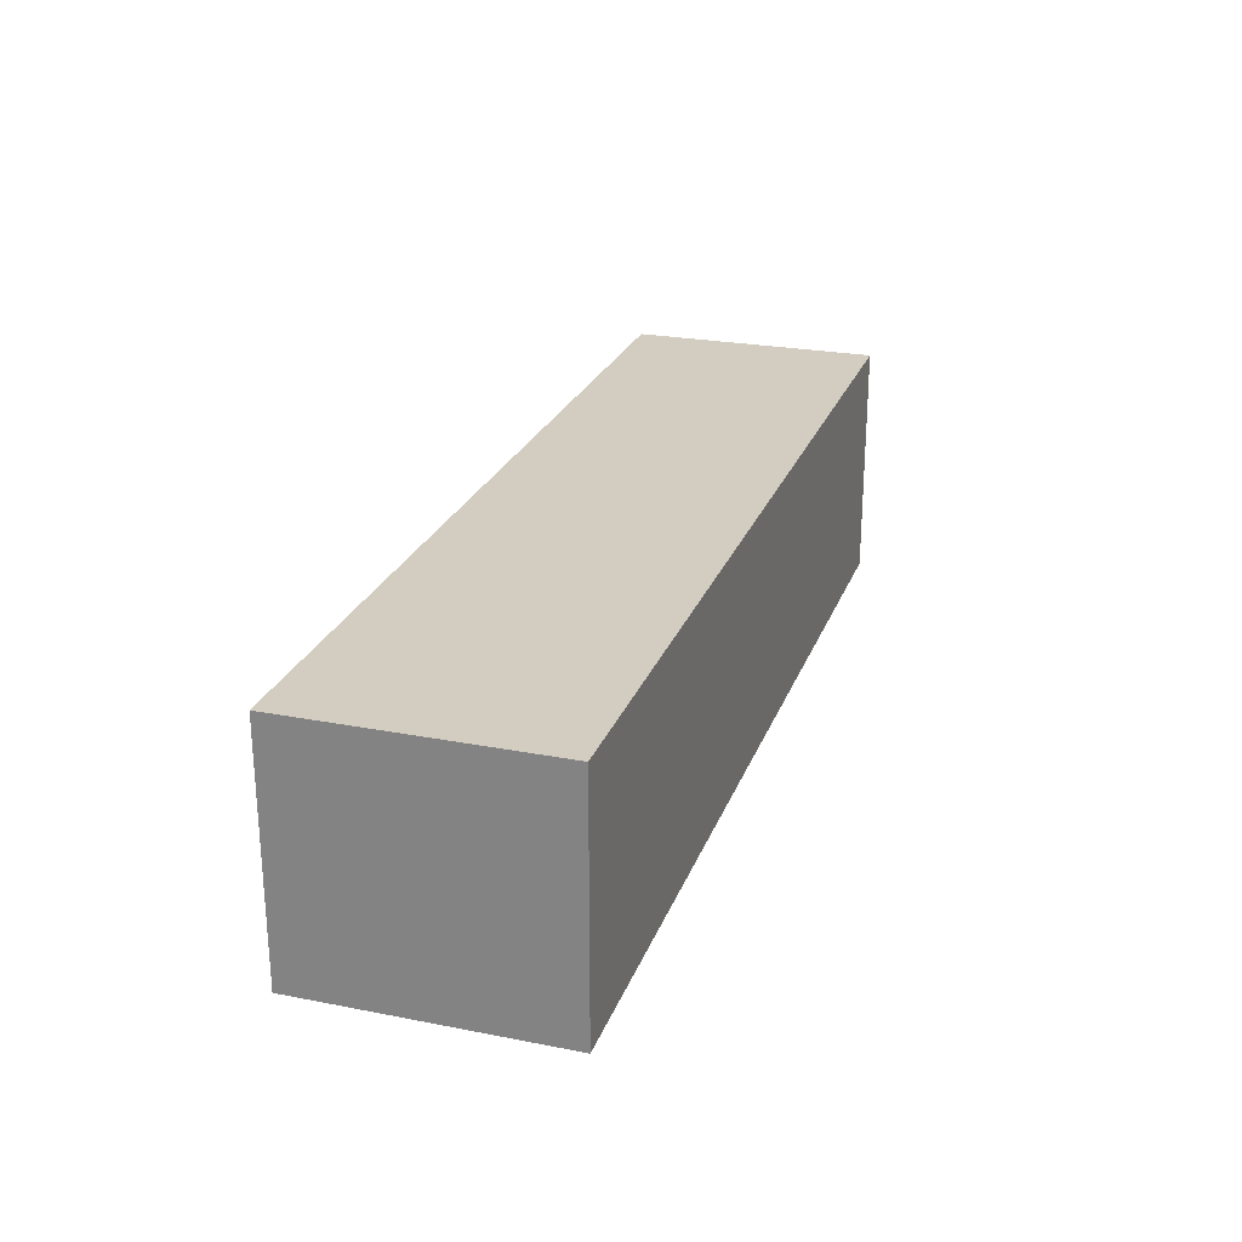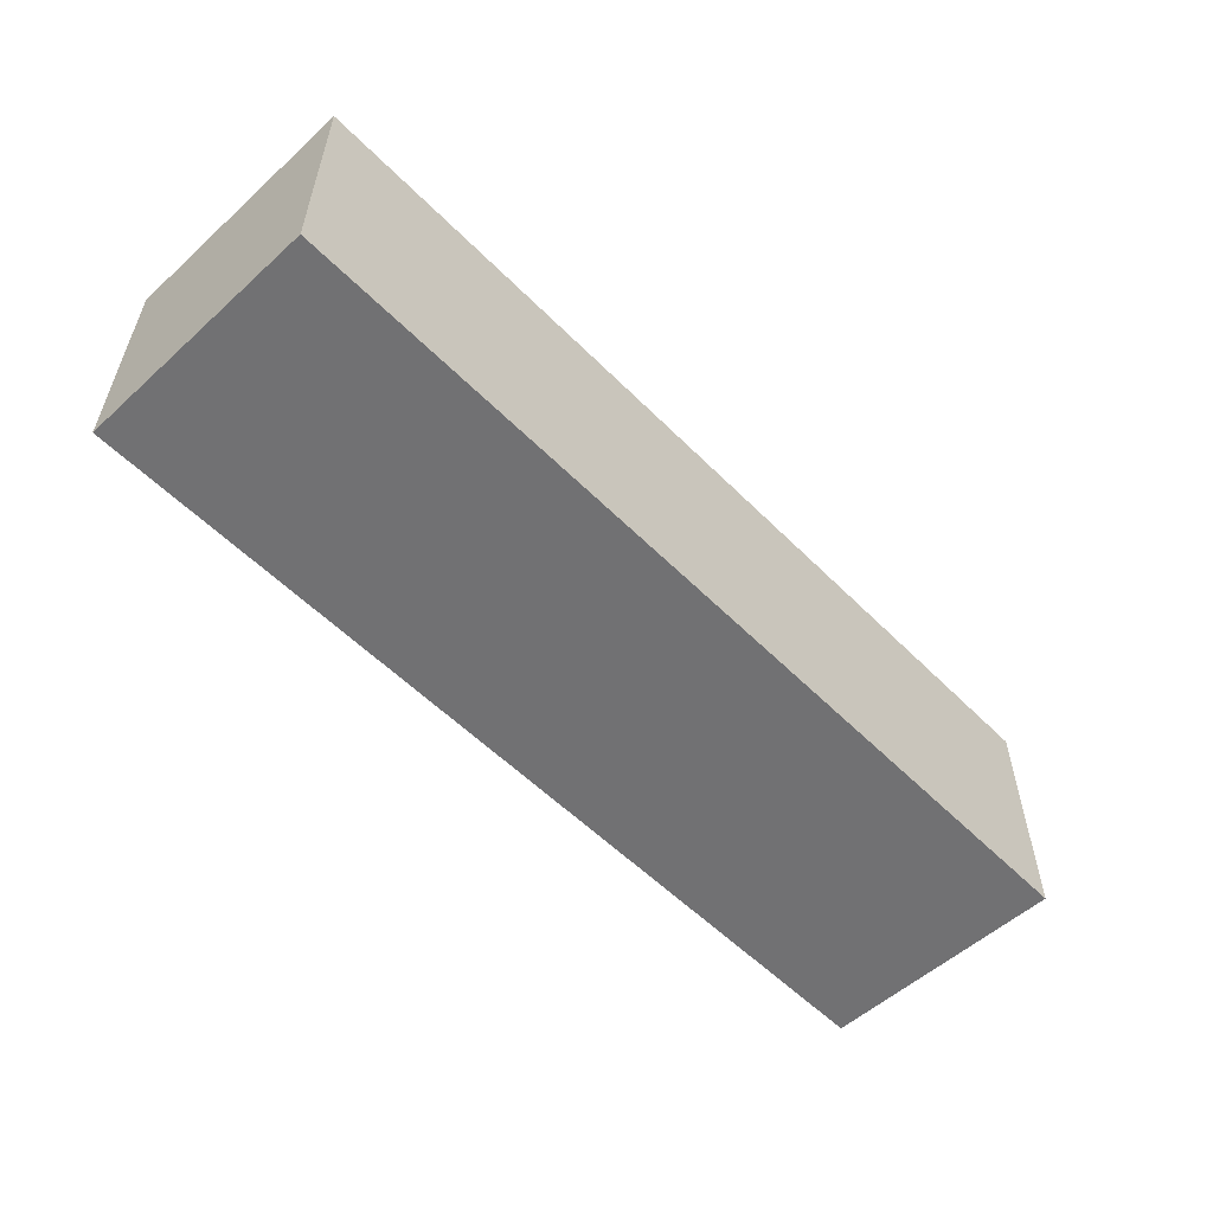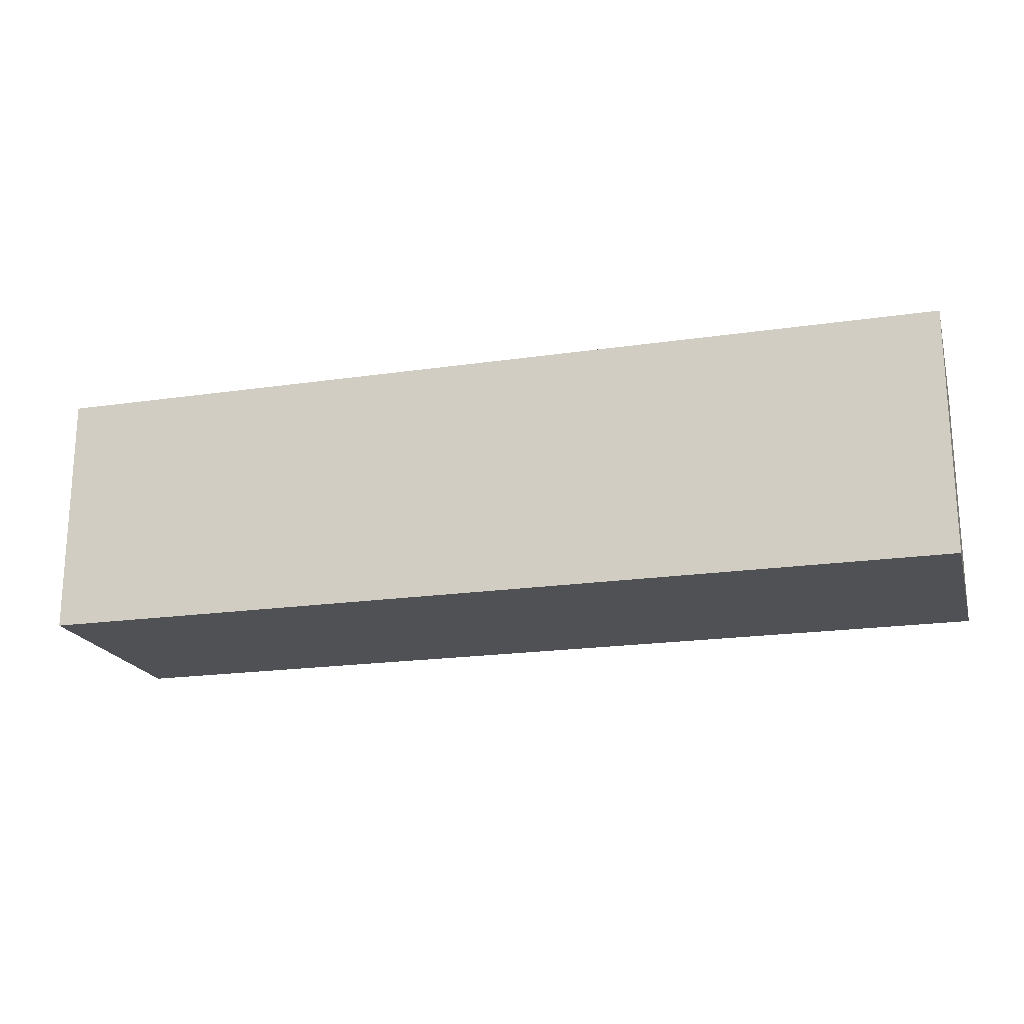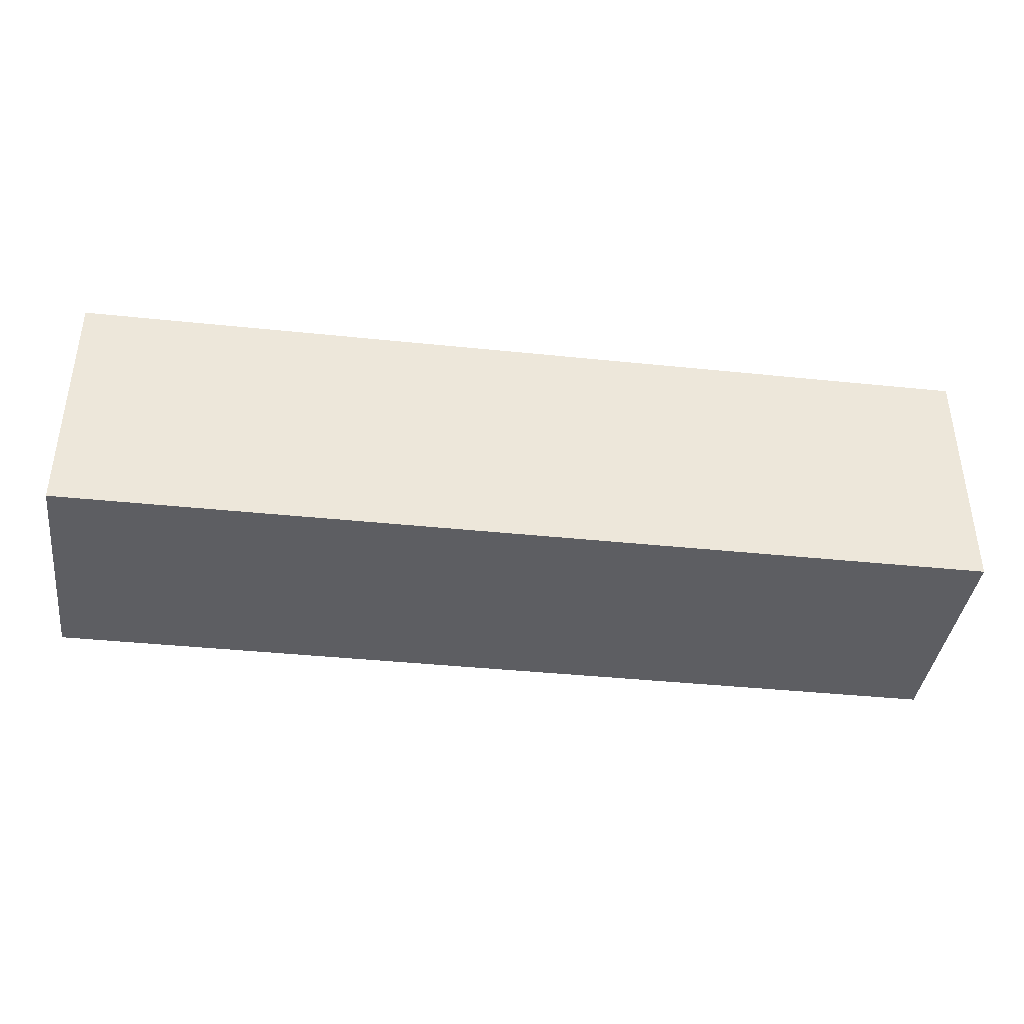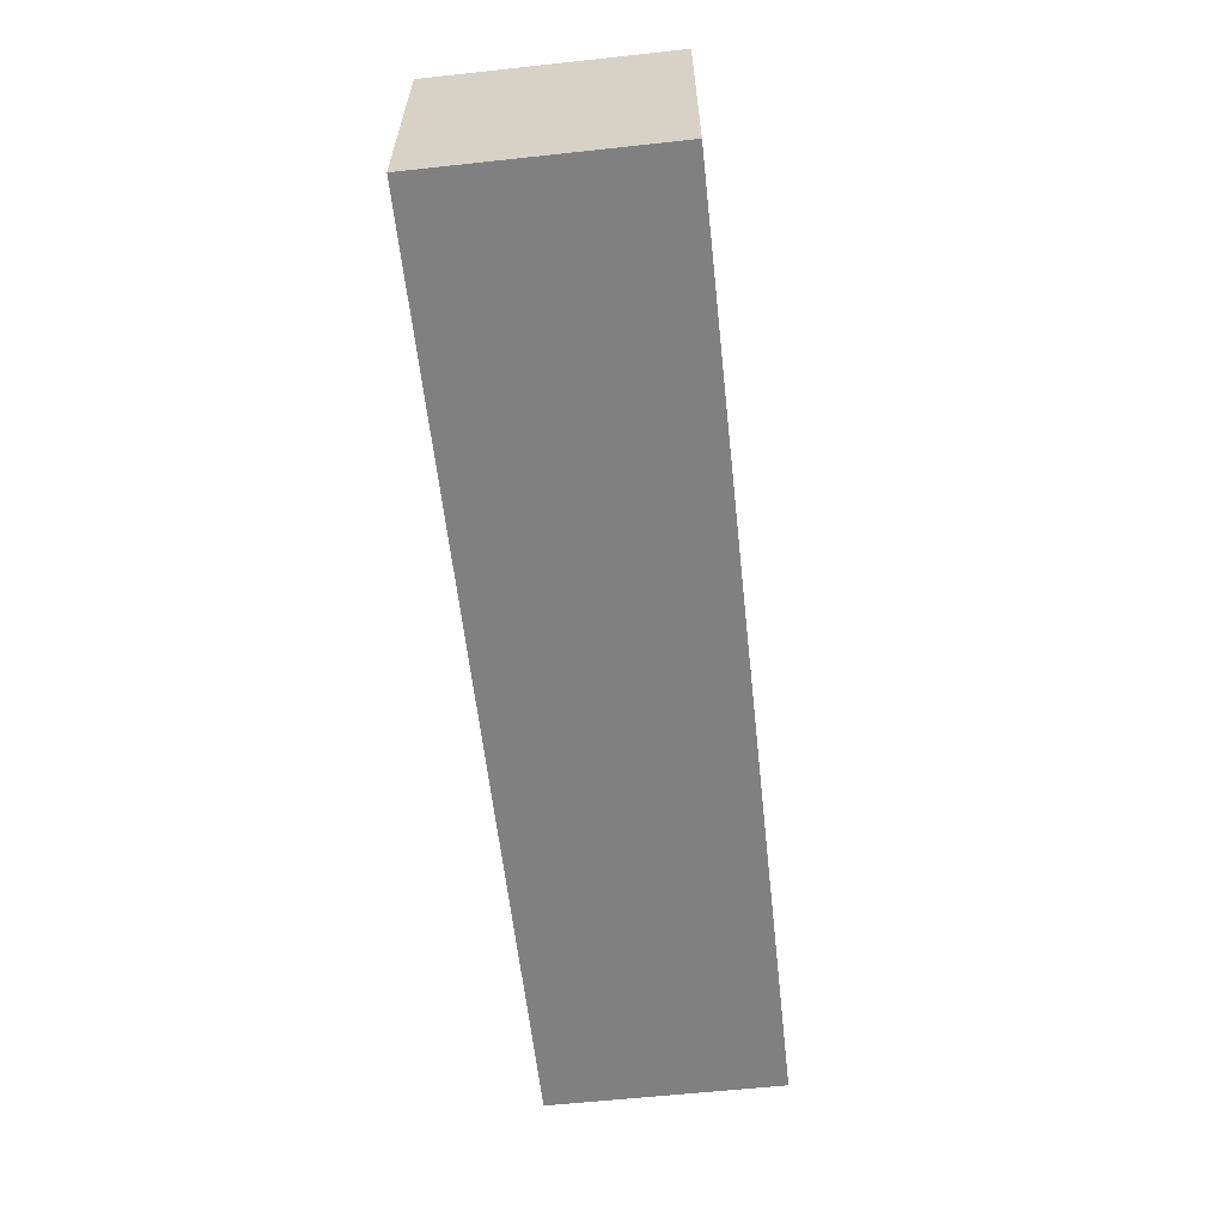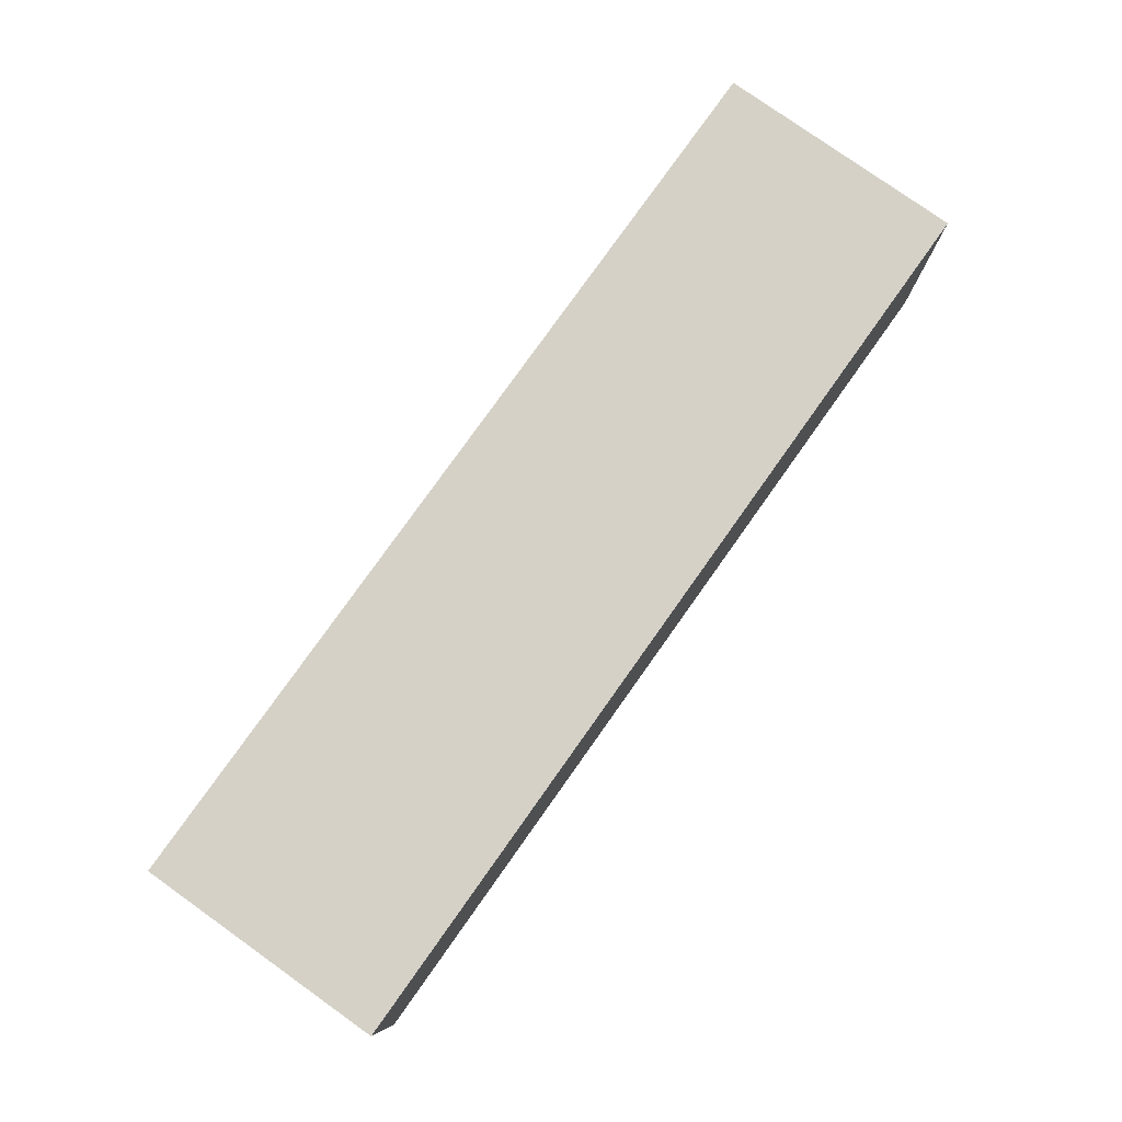
<metadata>
{"format":"obj","ext":"obj","renderer":"f3d","projection":"perspective","resolution":1024,"background":"white","views":[{"elev":24.7,"azim":107.6,"up":"+Y"},{"elev":-55.3,"azim":-46.4,"up":"+Y"},{"elev":-19.6,"azim":15.3,"up":"+Z"},{"elev":-39.3,"azim":-7.4,"up":"+Z"},{"elev":-60.2,"azim":-83.7,"up":"+Z"},{"elev":78.9,"azim":125.4,"up":"+Y"}]}
</metadata>
<code>
g COL_CircularPlatform01_MO5
v -3.452 -1.751 0.9248
v -3.452 0 0.9248
v 3.452 0 0.9248
v 3.452 -1.751 0.9248
v -3.452 0 0.9248
v -3.452 0 -0.9248
v 3.452 0 -0.9248
v 3.452 0 0.9248
v -3.452 0 -0.9248
v -3.452 -1.751 -0.9248
v 3.452 -1.751 -0.9248
v 3.452 0 -0.9248
v -3.452 -1.751 -0.9248
v -3.452 -1.751 0.9248
v 3.452 -1.751 0.9248
v 3.452 -1.751 -0.9248
v 3.452 -1.751 0.9248
v 3.452 0 0.9248
v 3.452 0 -0.9248
v 3.452 -1.751 -0.9248
v -3.452 -1.751 -0.9248
v -3.452 0 -0.9248
v -3.452 0 0.9248
v -3.452 -1.751 0.9248
g COL_CircularPlatform01_MO5_0
f 3 2 1
f 4 3 1
f 7 6 5
f 8 7 5
f 11 10 9
f 12 11 9
f 15 14 13
f 16 15 13
f 19 18 17
f 20 19 17
f 23 22 21
f 24 23 21

</code>
